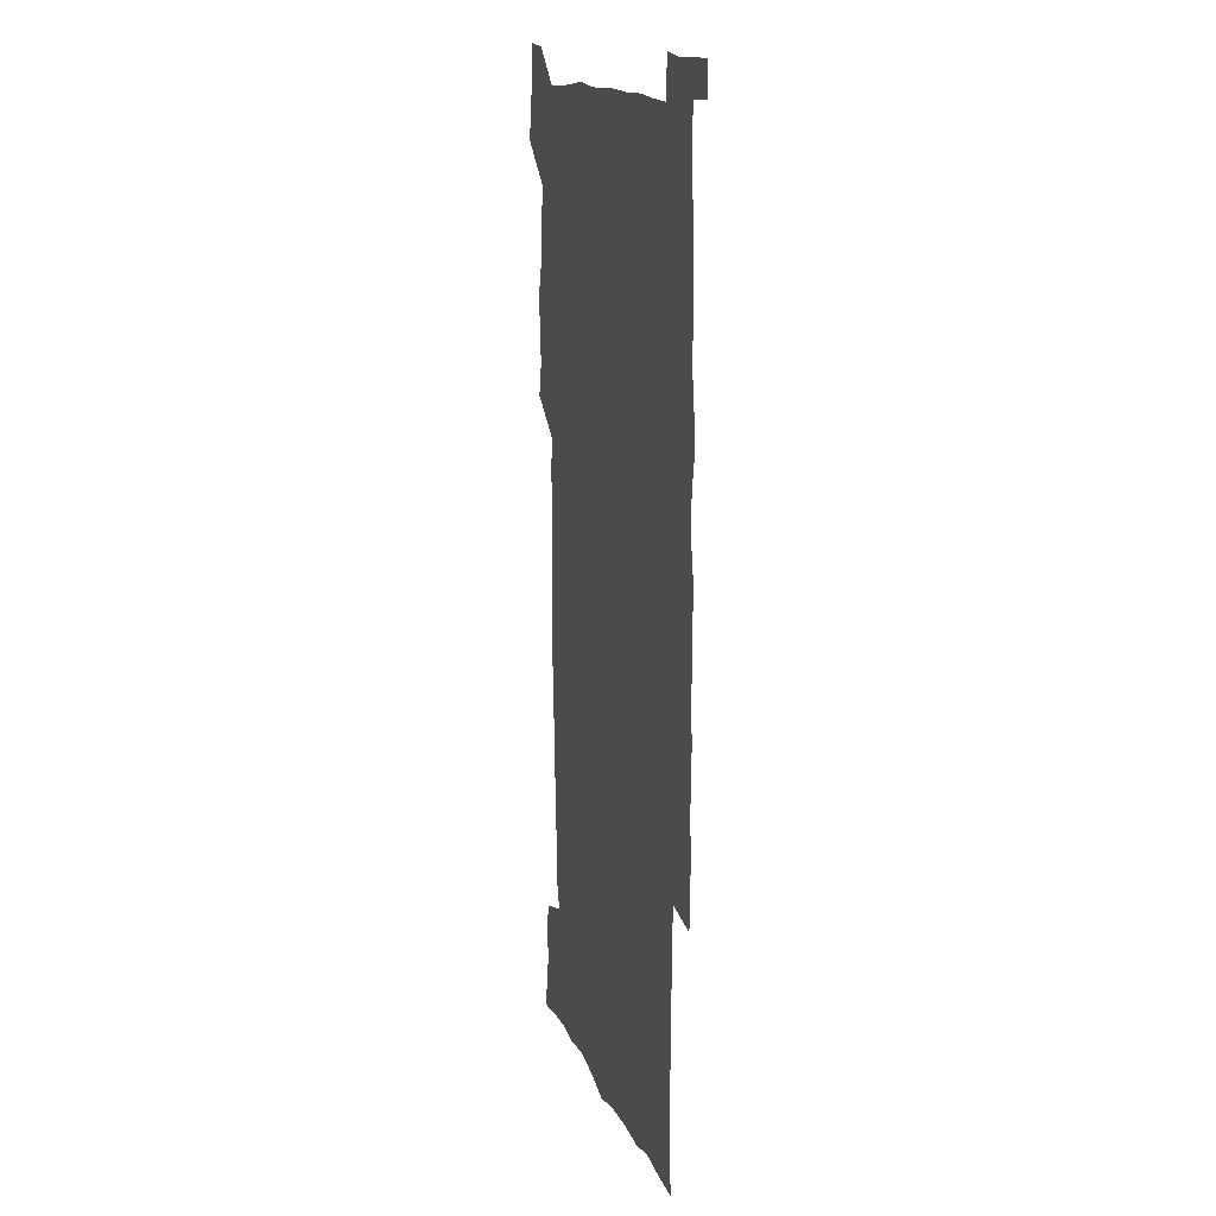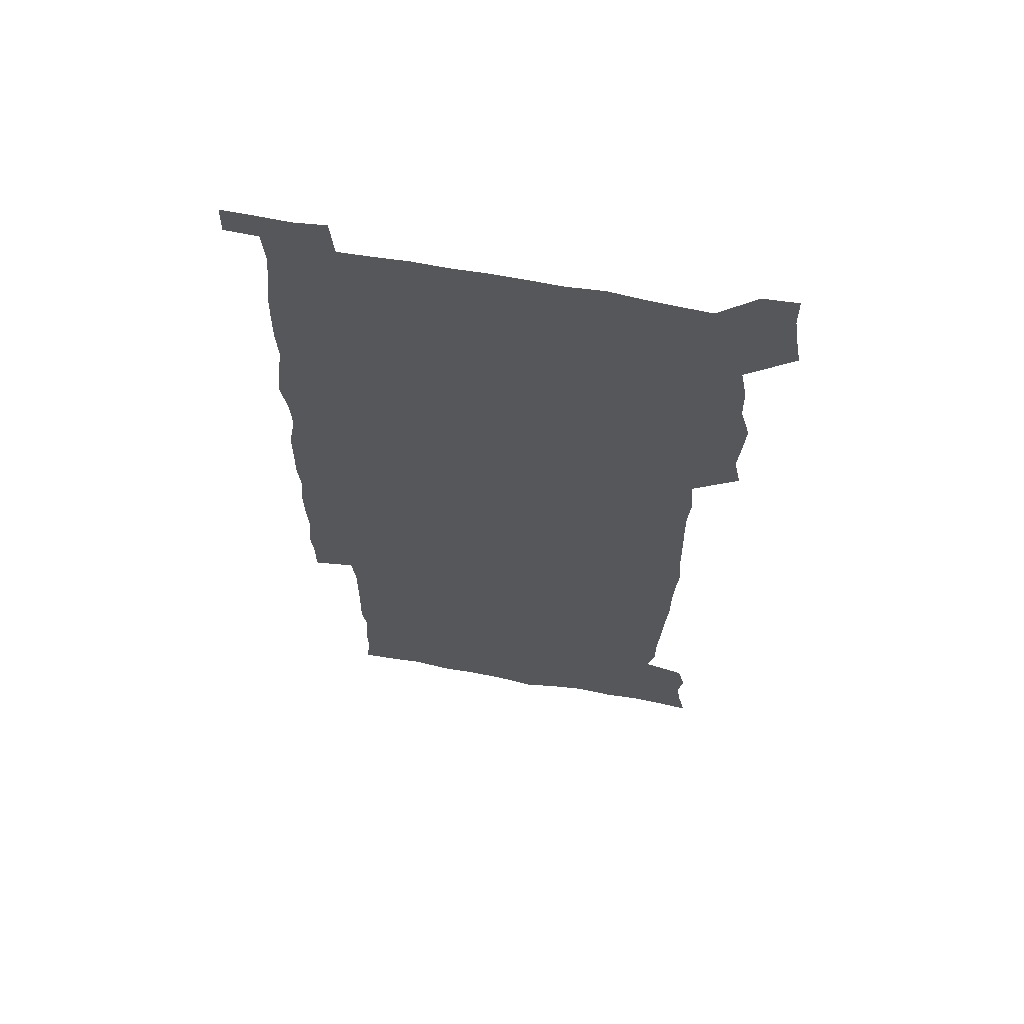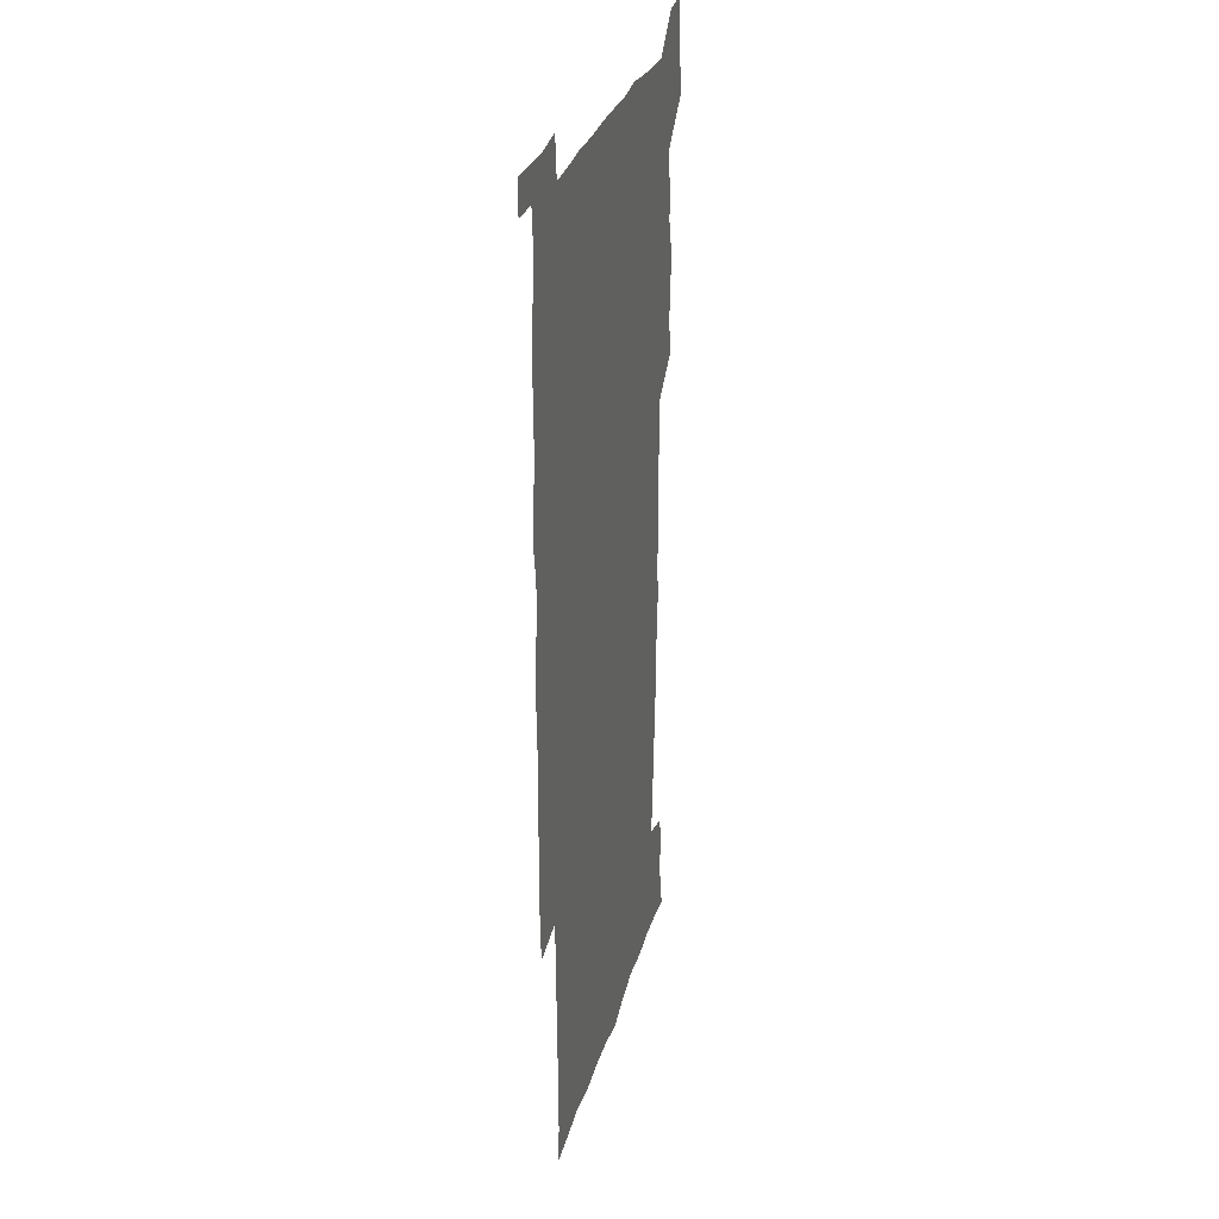
<metadata>
{"format":"obj","ext":"obj","renderer":"f3d","projection":"perspective","resolution":1024,"background":"white","views":[{"elev":15.0,"azim":73.1,"up":"+Y"},{"elev":63.7,"azim":-169.4,"up":"+Y"},{"elev":29.5,"azim":104.6,"up":"+Y"}]}
</metadata>
<code>
v 445 559.1 0
v 447.4 572.6 0
v 449.4 586.1 0
v 449.5 600 0
v 460.9 163.2 0
v 464 176.8 0
v 466.1 190.3 0
v 463.8 201.6 0
v 467.1 214.9 0
v 457.8 450.1 0
v 460.9 465.1 0
v 459.4 479.8 0
v 458.4 494.5 0
v 462.7 510.3 0
v 462.9 525.6 0
v 465.7 541.1 0
v 464.8 556.3 0
v 465.6 570.5 0
v 465.6 584.6 0
v 464.6 599 0
v 475.5 165.1 0
v 480 179.7 0
v 483.8 194 0
v 481.3 205.1 0
v 485.1 220.1 0
v 481.9 232.1 0
v 481.7 247.8 0
v 480.4 263.1 0
v 479.6 279 0
v 478.3 294.3 0
v 478.1 309.9 0
v 477.3 325.1 0
v 475.9 339.8 0
v 477.1 355.6 0
v 477.3 371.2 0
v 477.6 387.1 0
v 477.6 403.1 0
v 476.3 418.9 0
v 477.6 435.1 0
v 476.7 450.3 0
v 478.9 465.5 0
v 476.9 480.5 0
v 479.8 495.6 0
v 480.6 510.4 0
v 479.6 525.3 0
v 482.6 540 0
v 481.4 555.1 0
v 480.8 569.7 0
v 481 583.5 0
v 490.2 165.9 0
v 494.5 180.9 0
v 495.5 193.9 0
v 497.2 208.1 0
v 499.6 224 0
v 497 236.7 0
v 499.1 253.5 0
v 498.1 268.3 0
v 498.4 284 0
v 498.1 299 0
v 496.7 313.7 0
v 496 328.7 0
v 495.9 343.9 0
v 495.3 358.8 0
v 496.3 374.7 0
v 496.4 389.9 0
v 495.7 405 0
v 495.8 420.4 0
v 495.6 435.6 0
v 494.9 450.8 0
v 496.2 466 0
v 496.9 480.9 0
v 496.5 495.6 0
v 497.8 510.3 0
v 497.5 525 0
v 498.1 539.5 0
v 498.8 553.5 0
v 496.6 569.1 0
v 495 584.3 0
v 503.8 164.2 0
v 508.3 180.3 0
v 509.3 194.2 0
v 515.4 214.1 0
v 515.4 228 0
v 514.9 242 0
v 514.1 256.1 0
v 514 271.2 0
v 514.8 287 0
v 513 300.9 0
v 512.3 315.6 0
v 512.6 331.1 0
v 511 345.4 0
v 511.6 360.6 0
v 513.5 377 0
v 512.9 391.4 0
v 512.3 406.1 0
v 511.6 421 0
v 512.4 436.3 0
v 512.8 451.4 0
v 512.7 466.2 0
v 513.3 481 0
v 512.9 495.7 0
v 512.7 510.3 0
v 513 524.8 0
v 513 539.3 0
v 513.2 553.6 0
v 512 568.5 0
v 509.4 585.5 0
v 521.3 165.7 0
v 523.8 181.2 0
v 527.3 199.2 0
v 529.4 215.7 0
v 528.9 228.7 0
v 530.8 245.2 0
v 528.9 258 0
v 529 273.1 0
v 528.8 287.9 0
v 528.3 302.5 0
v 527 316.7 0
v 528.4 333.2 0
v 528.3 347.9 0
v 527.2 362.1 0
v 527.5 377.1 0
v 528 392.2 0
v 527.7 406.7 0
v 527.9 421.5 0
v 526.6 436.4 0
v 527.9 451.7 0
v 528.1 466.4 0
v 528.1 481 0
v 528.4 495.6 0
v 528.1 510.2 0
v 527.9 524.6 0
v 528.8 538.7 0
v 527.8 553.7 0
v 526.5 569.2 0
v 523.7 587.2 0
v 536 162.8 0
v 540.1 183.5 0
v 541.6 199.4 0
v 542.5 214.6 0
v 543.7 231.1 0
v 543.9 245.4 0
v 543.2 258.8 0
v 543.5 273.6 0
v 543.5 289 0
v 542.9 303.7 0
v 542.5 318.4 0
v 542.5 333.3 0
v 542.6 348.5 0
v 542.4 363.1 0
v 542.2 377.7 0
v 542.1 392.2 0
v 541.4 406.3 0
v 543.1 422.5 0
v 542.3 437 0
v 542.8 451.9 0
v 542.7 466.5 0
v 541.8 481.2 0
v 543 495.8 0
v 542.7 510.3 0
v 543.5 524.5 0
v 542.7 539.7 0
v 542.4 554.1 0
v 541.5 569.4 0
v 540 585.7 0
v 551.1 158.2 0
v 554.5 181.3 0
v 555.6 197.9 0
v 556.7 214.9 0
v 557.4 231.1 0
v 557.4 245.3 0
v 557.9 260.1 0
v 557.3 273.2 0
v 557.7 290.7 0
v 557.1 304.3 0
v 556.8 318.8 0
v 556.7 333.7 0
v 556.7 348.5 0
v 556.6 363.4 0
v 556.6 378 0
v 556.7 392.5 0
v 557 407.7 0
v 557.2 422.5 0
v 557 437.2 0
v 557.3 452.1 0
v 557.5 466.6 0
v 557.1 481.3 0
v 557.7 495.8 0
v 557.3 510.3 0
v 557.4 524.6 0
v 557.3 539.3 0
v 557 554.2 0
v 556.5 569.2 0
v 555.1 586.3 0
v 568.2 161.4 0
v 569.9 182.6 0
v 570.7 199.8 0
v 571.1 216.8 0
v 571.2 230.6 0
v 571.3 246.6 0
v 571.3 260.1 0
v 571.1 273.4 0
v 571.3 290.8 0
v 571.5 304.9 0
v 571.2 319.2 0
v 571.2 334.4 0
v 571 349 0
v 570.8 363.8 0
v 570.4 377.5 0
v 571.5 393.6 0
v 571.4 408 0
v 571.5 422.4 0
v 571.4 437.1 0
v 571.6 451.7 0
v 571.8 466.9 0
v 571.7 481.3 0
v 571.8 495.8 0
v 571.8 510.3 0
v 571.6 525 0
v 571.9 539.1 0
v 571.5 555 0
v 571.3 569.7 0
v 570.4 586.5 0
v 584.6 162 0
v 584.7 182.4 0
v 585.4 197.6 0
v 585.2 214.9 0
v 585.2 230.9 0
v 585.5 245 0
v 585.1 259.9 0
v 585.2 273.5 0
v 586.1 288.4 0
v 585.6 305 0
v 585.4 319.2 0
v 585.3 334.4 0
v 585.2 349.3 0
v 585 364.3 0
v 585.4 379.2 0
v 585.4 393.6 0
v 585.4 408.5 0
v 585.8 422.5 0
v 585.9 437.2 0
v 585.9 451.7 0
v 585.9 466.6 0
v 586.2 481.2 0
v 586.2 495.8 0
v 586.1 510.4 0
v 586.2 524.9 0
v 586.3 539.8 0
v 586.5 554.2 0
v 586.3 569.5 0
v 586 585.8 0
v 600.8 161 0
v 599.9 179.8 0
v 600.1 196.8 0
v 599.2 215.6 0
v 599.5 229.6 0
v 599.6 244.3 0
v 599.5 259.1 0
v 599.2 275 0
v 600.3 288 0
v 599.6 304.8 0
v 599.6 319.2 0
v 599.7 333.4 0
v 599.3 349.8 0
v 599.2 364.5 0
v 599.4 379 0
v 599.6 393.5 0
v 600.1 408 0
v 600 422.7 0
v 600.1 437.1 0
v 600.2 451.6 0
v 600.5 465.9 0
v 600.7 481.2 0
v 600.6 495.9 0
v 600.5 510.4 0
v 600.7 525.1 0
v 600.8 539.6 0
v 601.2 554.6 0
v 601.3 569.5 0
v 601.3 586.3 0
v 615.9 163.8 0
v 613.8 183.7 0
v 615 196.1 0
v 613.8 213.3 0
v 613.8 228.3 0
v 614.3 242.7 0
v 614.4 257.6 0
v 614.1 273.4 0
v 614.3 288.1 0
v 613.3 305.1 0
v 613.9 318.9 0
v 613.6 334.1 0
v 614 348.6 0
v 613.7 363.7 0
v 613.9 378.3 0
v 614 392.9 0
v 614.2 407.6 0
v 614.6 422.2 0
v 614.5 436.9 0
v 615.1 451.5 0
v 614.6 467.5 0
v 615.5 481.6 0
v 615.1 496.1 0
v 615.2 510.6 0
v 615.4 525.2 0
v 614.7 539.1 0
v 615.9 555 0
v 615.8 569 0
v 616.4 585.3 0
v 631.7 162 0
v 629 180.5 0
v 629.6 194.5 0
v 628.5 211 0
v 628.3 226.5 0
v 629.1 240.9 0
v 629.2 256.4 0
v 628.8 272.4 0
v 628.9 287.8 0
v 627.6 303.8 0
v 628.8 317.8 0
v 628.7 332.7 0
v 628.4 347.8 0
v 628.8 362.4 0
v 628.3 377.5 0
v 629 392 0
v 629.7 406.6 0
v 630.2 421.4 0
v 629.8 436.6 0
v 629.7 451.6 0
v 628.7 466.8 0
v 630.6 481.4 0
v 630.4 496 0
v 631.6 511 0
v 630.9 525.7 0
v 630.2 540.3 0
v 630.7 555.1 0
v 630.5 569.5 0
v 631.2 584.8 0
v 632.9 602.5 0
v 646.2 161.2 0
v 644.2 177.6 0
v 644.9 191.4 0
v 643.3 208.2 0
v 645.6 221.6 0
v 645.3 237.2 0
v 645.2 253.1 0
v 645.1 269.4 0
v 646.9 284.7 0
v 644.9 300.9 0
v 644.8 315.8 0
v 643.6 331.3 0
v 645 345.6 0
v 644.3 360.9 0
v 645.5 375.4 0
v 645.9 390.2 0
v 646.9 405 0
v 646 420.5 0
v 646.4 435.6 0
v 645.8 451 0
v 646 466.3 0
v 644.8 481.3 0
v 645.6 495.7 0
v 647.4 511.1 0
v 646.2 526.1 0
v 644.9 540.5 0
v 646.5 555.6 0
v 645 569.9 0
v 645.6 584.8 0
v 647.1 600.6 0
v 665.7 281.1 0
v 665.6 296 0
v 667.1 310.3 0
v 665.3 326.3 0
v 666.3 341.1 0
v 666.6 356.4 0
v 665.2 372.2 0
v 666.5 387.2 0
v 666.3 402.4 0
v 666.3 417.7 0
v 663.2 434.6 0
v 663.9 449.7 0
v 666.9 464.8 0
v 665.4 480.4 0
v 663 496 0
v 664 511.4 0
v 663.8 526.5 0
v 663.5 541.7 0
v 661.7 556.6 0
v 660.4 571.1 0
v 661.7 587.1 0
v 661.9 601.2 0
v 676.6 587.7 0
v 676.4 601.5 0
f 16 17 1
f 1 17 2
f 17 18 2
f 2 18 3
f 18 19 3
f 3 19 4
f 19 20 4
f 5 21 6
f 21 22 6
f 6 22 7
f 22 23 7
f 7 23 8
f 23 24 8
f 8 24 9
f 24 25 9
f 39 40 10
f 10 40 11
f 40 41 11
f 11 41 12
f 41 42 12
f 12 42 13
f 42 43 13
f 13 43 14
f 43 44 14
f 14 44 15
f 44 45 15
f 15 45 16
f 45 46 16
f 16 46 17
f 46 47 17
f 17 47 18
f 47 48 18
f 18 48 19
f 48 49 19
f 19 49 20
f 21 50 22
f 50 51 22
f 22 51 23
f 51 52 23
f 23 52 24
f 52 53 24
f 24 53 25
f 53 54 25
f 25 54 26
f 54 55 26
f 26 55 27
f 55 56 27
f 27 56 28
f 56 57 28
f 28 57 29
f 57 58 29
f 29 58 30
f 58 59 30
f 30 59 31
f 59 60 31
f 31 60 32
f 60 61 32
f 32 61 33
f 61 62 33
f 33 62 34
f 62 63 34
f 34 63 35
f 63 64 35
f 35 64 36
f 64 65 36
f 36 65 37
f 65 66 37
f 37 66 38
f 66 67 38
f 38 67 39
f 67 68 39
f 39 68 40
f 68 69 40
f 40 69 41
f 69 70 41
f 41 70 42
f 70 71 42
f 42 71 43
f 71 72 43
f 43 72 44
f 72 73 44
f 44 73 45
f 73 74 45
f 45 74 46
f 74 75 46
f 46 75 47
f 75 76 47
f 47 76 48
f 76 77 48
f 48 77 49
f 77 78 49
f 50 79 51
f 79 80 51
f 51 80 52
f 80 81 52
f 52 81 53
f 81 82 53
f 53 82 54
f 82 83 54
f 54 83 55
f 83 84 55
f 55 84 56
f 84 85 56
f 56 85 57
f 85 86 57
f 57 86 58
f 86 87 58
f 58 87 59
f 87 88 59
f 59 88 60
f 88 89 60
f 60 89 61
f 89 90 61
f 61 90 62
f 90 91 62
f 62 91 63
f 91 92 63
f 63 92 64
f 92 93 64
f 64 93 65
f 93 94 65
f 65 94 66
f 94 95 66
f 66 95 67
f 95 96 67
f 67 96 68
f 96 97 68
f 68 97 69
f 97 98 69
f 69 98 70
f 98 99 70
f 70 99 71
f 99 100 71
f 71 100 72
f 100 101 72
f 72 101 73
f 101 102 73
f 73 102 74
f 102 103 74
f 74 103 75
f 103 104 75
f 75 104 76
f 104 105 76
f 76 105 77
f 105 106 77
f 77 106 78
f 106 107 78
f 79 108 80
f 108 109 80
f 80 109 81
f 109 110 81
f 81 110 82
f 110 111 82
f 82 111 83
f 111 112 83
f 83 112 84
f 112 113 84
f 84 113 85
f 113 114 85
f 85 114 86
f 114 115 86
f 86 115 87
f 115 116 87
f 87 116 88
f 116 117 88
f 88 117 89
f 117 118 89
f 89 118 90
f 118 119 90
f 90 119 91
f 119 120 91
f 91 120 92
f 120 121 92
f 92 121 93
f 121 122 93
f 93 122 94
f 122 123 94
f 94 123 95
f 123 124 95
f 95 124 96
f 124 125 96
f 96 125 97
f 125 126 97
f 97 126 98
f 126 127 98
f 98 127 99
f 127 128 99
f 99 128 100
f 128 129 100
f 100 129 101
f 129 130 101
f 101 130 102
f 130 131 102
f 102 131 103
f 131 132 103
f 103 132 104
f 132 133 104
f 104 133 105
f 133 134 105
f 105 134 106
f 134 135 106
f 106 135 107
f 135 136 107
f 108 137 109
f 137 138 109
f 109 138 110
f 138 139 110
f 110 139 111
f 139 140 111
f 111 140 112
f 140 141 112
f 112 141 113
f 141 142 113
f 113 142 114
f 142 143 114
f 114 143 115
f 143 144 115
f 115 144 116
f 144 145 116
f 116 145 117
f 145 146 117
f 117 146 118
f 146 147 118
f 118 147 119
f 147 148 119
f 119 148 120
f 148 149 120
f 120 149 121
f 149 150 121
f 121 150 122
f 150 151 122
f 122 151 123
f 151 152 123
f 123 152 124
f 152 153 124
f 124 153 125
f 153 154 125
f 125 154 126
f 154 155 126
f 126 155 127
f 155 156 127
f 127 156 128
f 156 157 128
f 128 157 129
f 157 158 129
f 129 158 130
f 158 159 130
f 130 159 131
f 159 160 131
f 131 160 132
f 160 161 132
f 132 161 133
f 161 162 133
f 133 162 134
f 162 163 134
f 134 163 135
f 163 164 135
f 135 164 136
f 164 165 136
f 137 166 138
f 166 167 138
f 138 167 139
f 167 168 139
f 139 168 140
f 168 169 140
f 140 169 141
f 169 170 141
f 141 170 142
f 170 171 142
f 142 171 143
f 171 172 143
f 143 172 144
f 172 173 144
f 144 173 145
f 173 174 145
f 145 174 146
f 174 175 146
f 146 175 147
f 175 176 147
f 147 176 148
f 176 177 148
f 148 177 149
f 177 178 149
f 149 178 150
f 178 179 150
f 150 179 151
f 179 180 151
f 151 180 152
f 180 181 152
f 152 181 153
f 181 182 153
f 153 182 154
f 182 183 154
f 154 183 155
f 183 184 155
f 155 184 156
f 184 185 156
f 156 185 157
f 185 186 157
f 157 186 158
f 186 187 158
f 158 187 159
f 187 188 159
f 159 188 160
f 188 189 160
f 160 189 161
f 189 190 161
f 161 190 162
f 190 191 162
f 162 191 163
f 191 192 163
f 163 192 164
f 192 193 164
f 164 193 165
f 193 194 165
f 166 195 167
f 195 196 167
f 167 196 168
f 196 197 168
f 168 197 169
f 197 198 169
f 169 198 170
f 198 199 170
f 170 199 171
f 199 200 171
f 171 200 172
f 200 201 172
f 172 201 173
f 201 202 173
f 173 202 174
f 202 203 174
f 174 203 175
f 203 204 175
f 175 204 176
f 204 205 176
f 176 205 177
f 205 206 177
f 177 206 178
f 206 207 178
f 178 207 179
f 207 208 179
f 179 208 180
f 208 209 180
f 180 209 181
f 209 210 181
f 181 210 182
f 210 211 182
f 182 211 183
f 211 212 183
f 183 212 184
f 212 213 184
f 184 213 185
f 213 214 185
f 185 214 186
f 214 215 186
f 186 215 187
f 215 216 187
f 187 216 188
f 216 217 188
f 188 217 189
f 217 218 189
f 189 218 190
f 218 219 190
f 190 219 191
f 219 220 191
f 191 220 192
f 220 221 192
f 192 221 193
f 221 222 193
f 193 222 194
f 222 223 194
f 195 224 196
f 224 225 196
f 196 225 197
f 225 226 197
f 197 226 198
f 226 227 198
f 198 227 199
f 227 228 199
f 199 228 200
f 228 229 200
f 200 229 201
f 229 230 201
f 201 230 202
f 230 231 202
f 202 231 203
f 231 232 203
f 203 232 204
f 232 233 204
f 204 233 205
f 233 234 205
f 205 234 206
f 234 235 206
f 206 235 207
f 235 236 207
f 207 236 208
f 236 237 208
f 208 237 209
f 237 238 209
f 209 238 210
f 238 239 210
f 210 239 211
f 239 240 211
f 211 240 212
f 240 241 212
f 212 241 213
f 241 242 213
f 213 242 214
f 242 243 214
f 214 243 215
f 243 244 215
f 215 244 216
f 244 245 216
f 216 245 217
f 245 246 217
f 217 246 218
f 246 247 218
f 218 247 219
f 247 248 219
f 219 248 220
f 248 249 220
f 220 249 221
f 249 250 221
f 221 250 222
f 250 251 222
f 222 251 223
f 251 252 223
f 224 253 225
f 253 254 225
f 225 254 226
f 254 255 226
f 226 255 227
f 255 256 227
f 227 256 228
f 256 257 228
f 228 257 229
f 257 258 229
f 229 258 230
f 258 259 230
f 230 259 231
f 259 260 231
f 231 260 232
f 260 261 232
f 232 261 233
f 261 262 233
f 233 262 234
f 262 263 234
f 234 263 235
f 263 264 235
f 235 264 236
f 264 265 236
f 236 265 237
f 265 266 237
f 237 266 238
f 266 267 238
f 238 267 239
f 267 268 239
f 239 268 240
f 268 269 240
f 240 269 241
f 269 270 241
f 241 270 242
f 270 271 242
f 242 271 243
f 271 272 243
f 243 272 244
f 272 273 244
f 244 273 245
f 273 274 245
f 245 274 246
f 274 275 246
f 246 275 247
f 275 276 247
f 247 276 248
f 276 277 248
f 248 277 249
f 277 278 249
f 249 278 250
f 278 279 250
f 250 279 251
f 279 280 251
f 251 280 252
f 280 281 252
f 253 282 254
f 282 283 254
f 254 283 255
f 283 284 255
f 255 284 256
f 284 285 256
f 256 285 257
f 285 286 257
f 257 286 258
f 286 287 258
f 258 287 259
f 287 288 259
f 259 288 260
f 288 289 260
f 260 289 261
f 289 290 261
f 261 290 262
f 290 291 262
f 262 291 263
f 291 292 263
f 263 292 264
f 292 293 264
f 264 293 265
f 293 294 265
f 265 294 266
f 294 295 266
f 266 295 267
f 295 296 267
f 267 296 268
f 296 297 268
f 268 297 269
f 297 298 269
f 269 298 270
f 298 299 270
f 270 299 271
f 299 300 271
f 271 300 272
f 300 301 272
f 272 301 273
f 301 302 273
f 273 302 274
f 302 303 274
f 274 303 275
f 303 304 275
f 275 304 276
f 304 305 276
f 276 305 277
f 305 306 277
f 277 306 278
f 306 307 278
f 278 307 279
f 307 308 279
f 279 308 280
f 308 309 280
f 280 309 281
f 309 310 281
f 282 311 283
f 311 312 283
f 283 312 284
f 312 313 284
f 284 313 285
f 313 314 285
f 285 314 286
f 314 315 286
f 286 315 287
f 315 316 287
f 287 316 288
f 316 317 288
f 288 317 289
f 317 318 289
f 289 318 290
f 318 319 290
f 290 319 291
f 319 320 291
f 291 320 292
f 320 321 292
f 292 321 293
f 321 322 293
f 293 322 294
f 322 323 294
f 294 323 295
f 323 324 295
f 295 324 296
f 324 325 296
f 296 325 297
f 325 326 297
f 297 326 298
f 326 327 298
f 298 327 299
f 327 328 299
f 299 328 300
f 328 329 300
f 300 329 301
f 329 330 301
f 301 330 302
f 330 331 302
f 302 331 303
f 331 332 303
f 303 332 304
f 332 333 304
f 304 333 305
f 333 334 305
f 305 334 306
f 334 335 306
f 306 335 307
f 335 336 307
f 307 336 308
f 336 337 308
f 308 337 309
f 337 338 309
f 309 338 310
f 338 339 310
f 311 341 312
f 341 342 312
f 312 342 313
f 342 343 313
f 313 343 314
f 343 344 314
f 314 344 315
f 344 345 315
f 315 345 316
f 345 346 316
f 316 346 317
f 346 347 317
f 317 347 318
f 347 348 318
f 318 348 319
f 348 349 319
f 319 349 320
f 349 350 320
f 320 350 321
f 350 351 321
f 321 351 322
f 351 352 322
f 322 352 323
f 352 353 323
f 323 353 324
f 353 354 324
f 324 354 325
f 354 355 325
f 325 355 326
f 355 356 326
f 326 356 327
f 356 357 327
f 327 357 328
f 357 358 328
f 328 358 329
f 358 359 329
f 329 359 330
f 359 360 330
f 330 360 331
f 360 361 331
f 331 361 332
f 361 362 332
f 332 362 333
f 362 363 333
f 333 363 334
f 363 364 334
f 334 364 335
f 364 365 335
f 335 365 336
f 365 366 336
f 336 366 337
f 366 367 337
f 337 367 338
f 367 368 338
f 338 368 339
f 368 369 339
f 339 369 340
f 369 370 340
f 349 371 350
f 371 372 350
f 350 372 351
f 372 373 351
f 351 373 352
f 373 374 352
f 352 374 353
f 374 375 353
f 353 375 354
f 375 376 354
f 354 376 355
f 376 377 355
f 355 377 356
f 377 378 356
f 356 378 357
f 378 379 357
f 357 379 358
f 379 380 358
f 358 380 359
f 380 381 359
f 359 381 360
f 381 382 360
f 360 382 361
f 382 383 361
f 361 383 362
f 383 384 362
f 362 384 363
f 384 385 363
f 363 385 364
f 385 386 364
f 364 386 365
f 386 387 365
f 365 387 366
f 387 388 366
f 366 388 367
f 388 389 367
f 367 389 368
f 389 390 368
f 368 390 369
f 390 391 369
f 369 391 370
f 391 392 370
f 391 393 392
f 393 394 392

</code>
